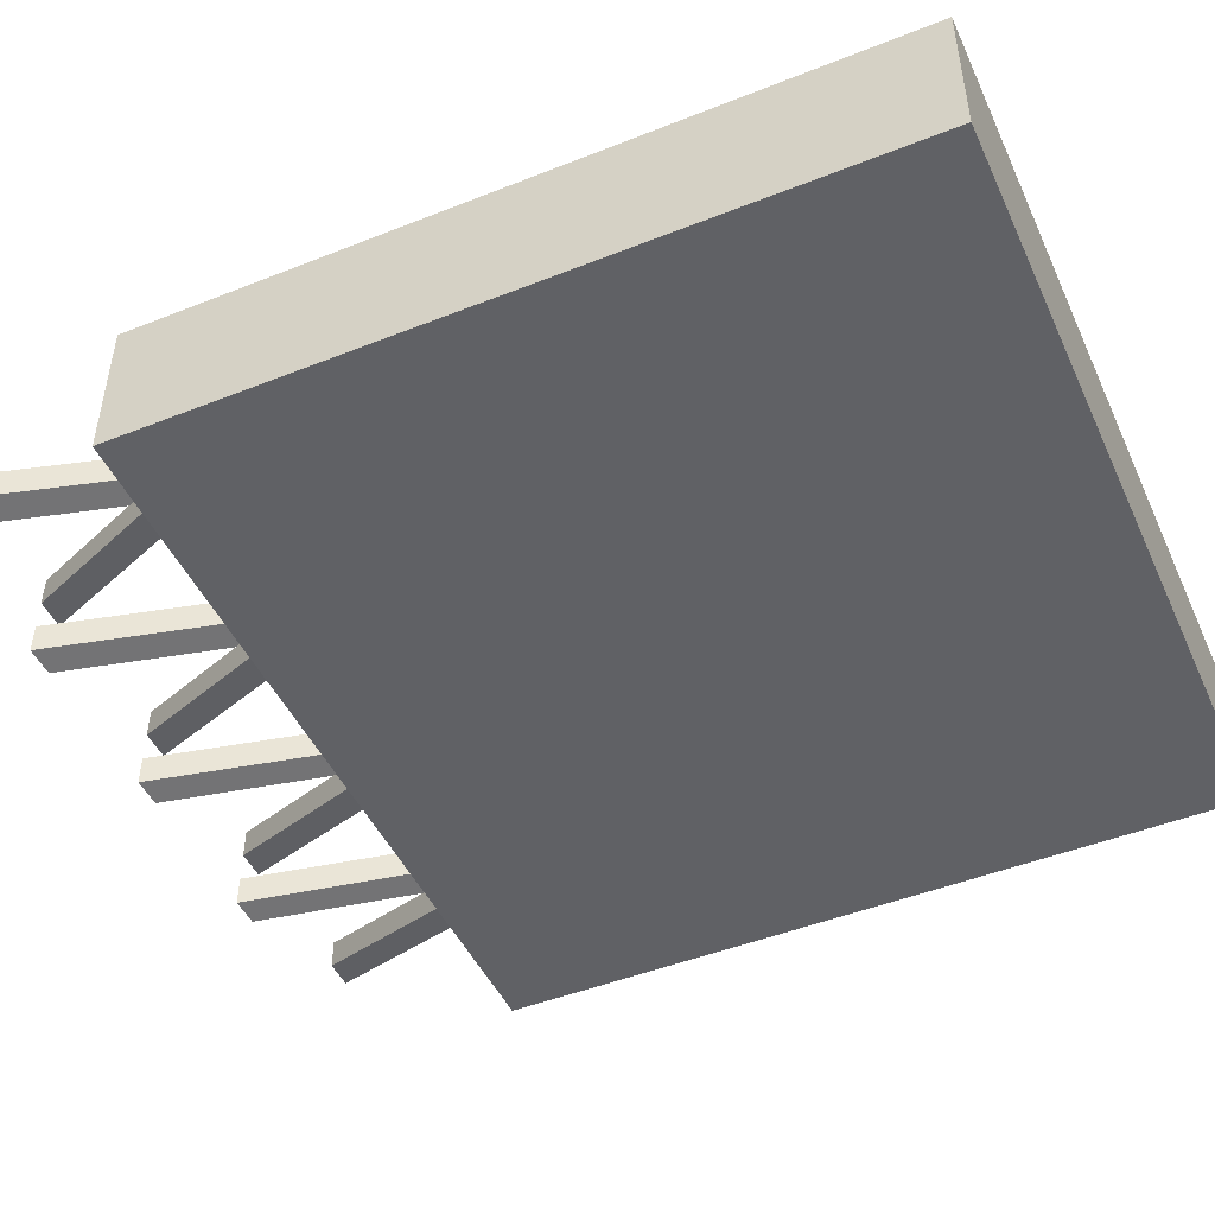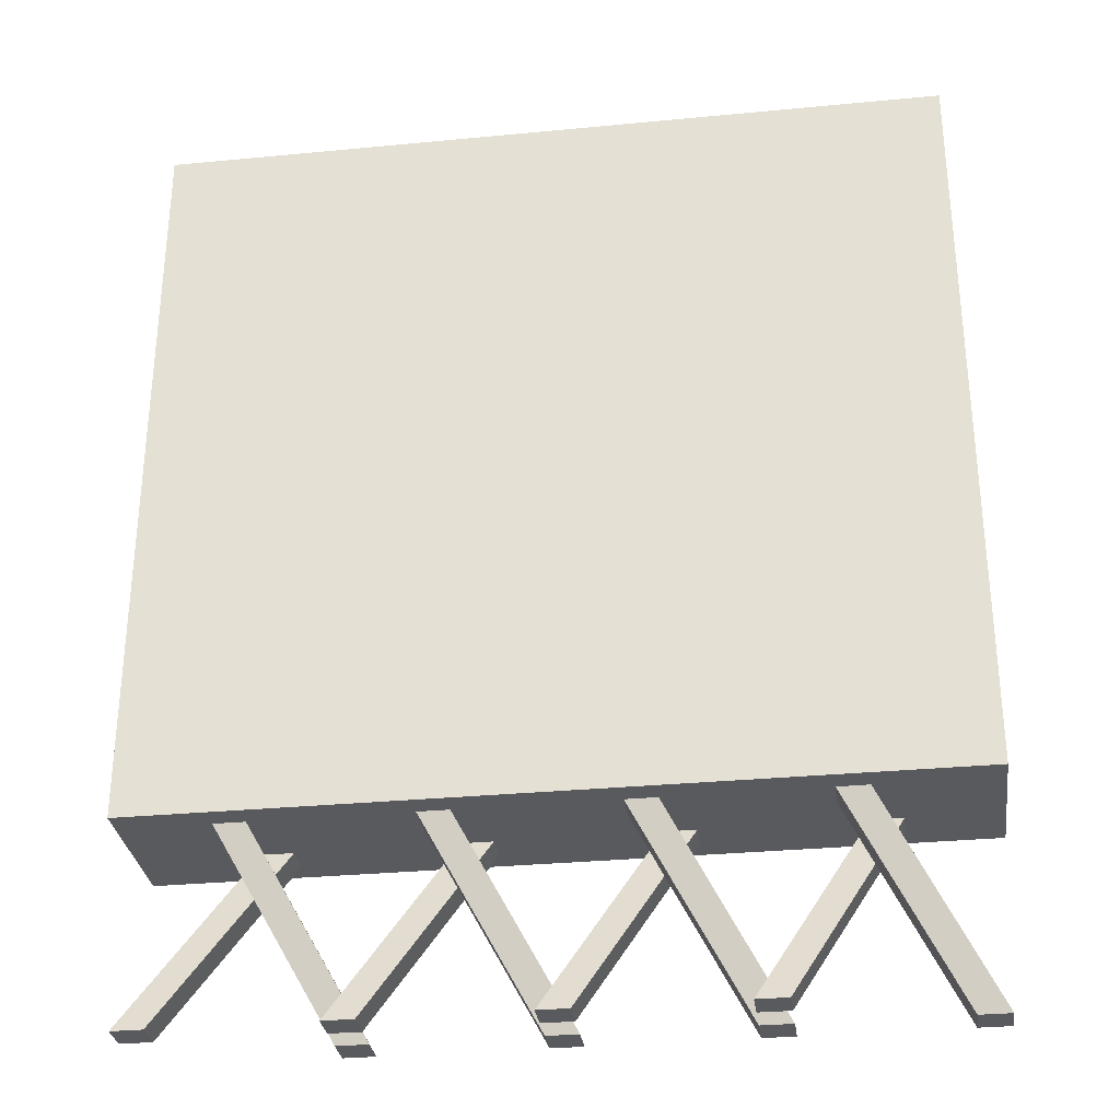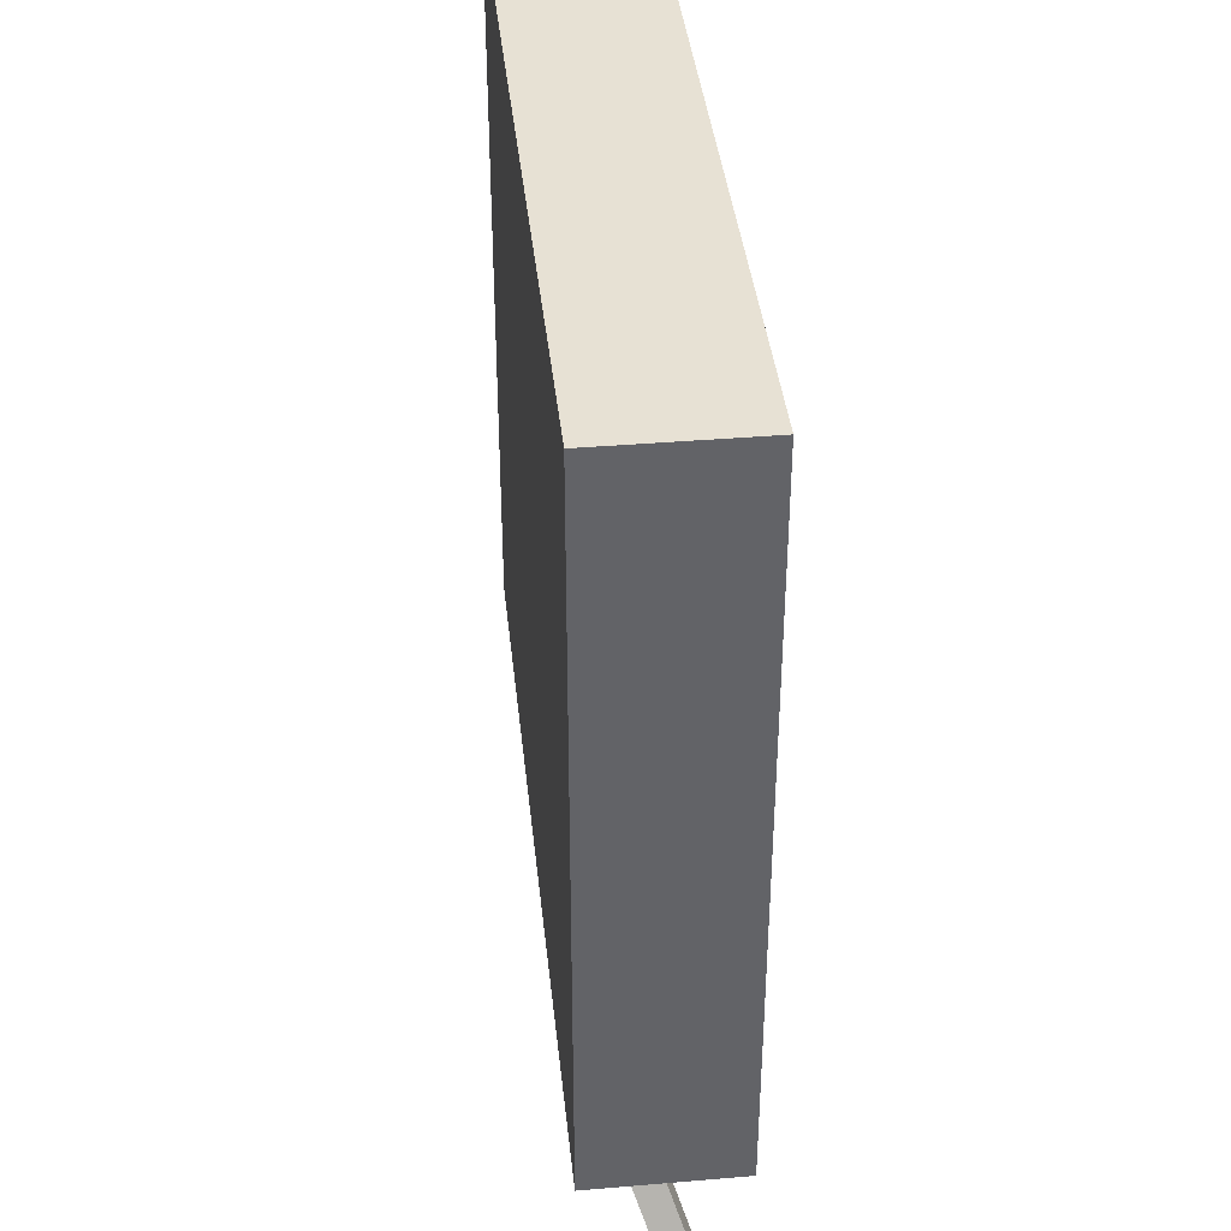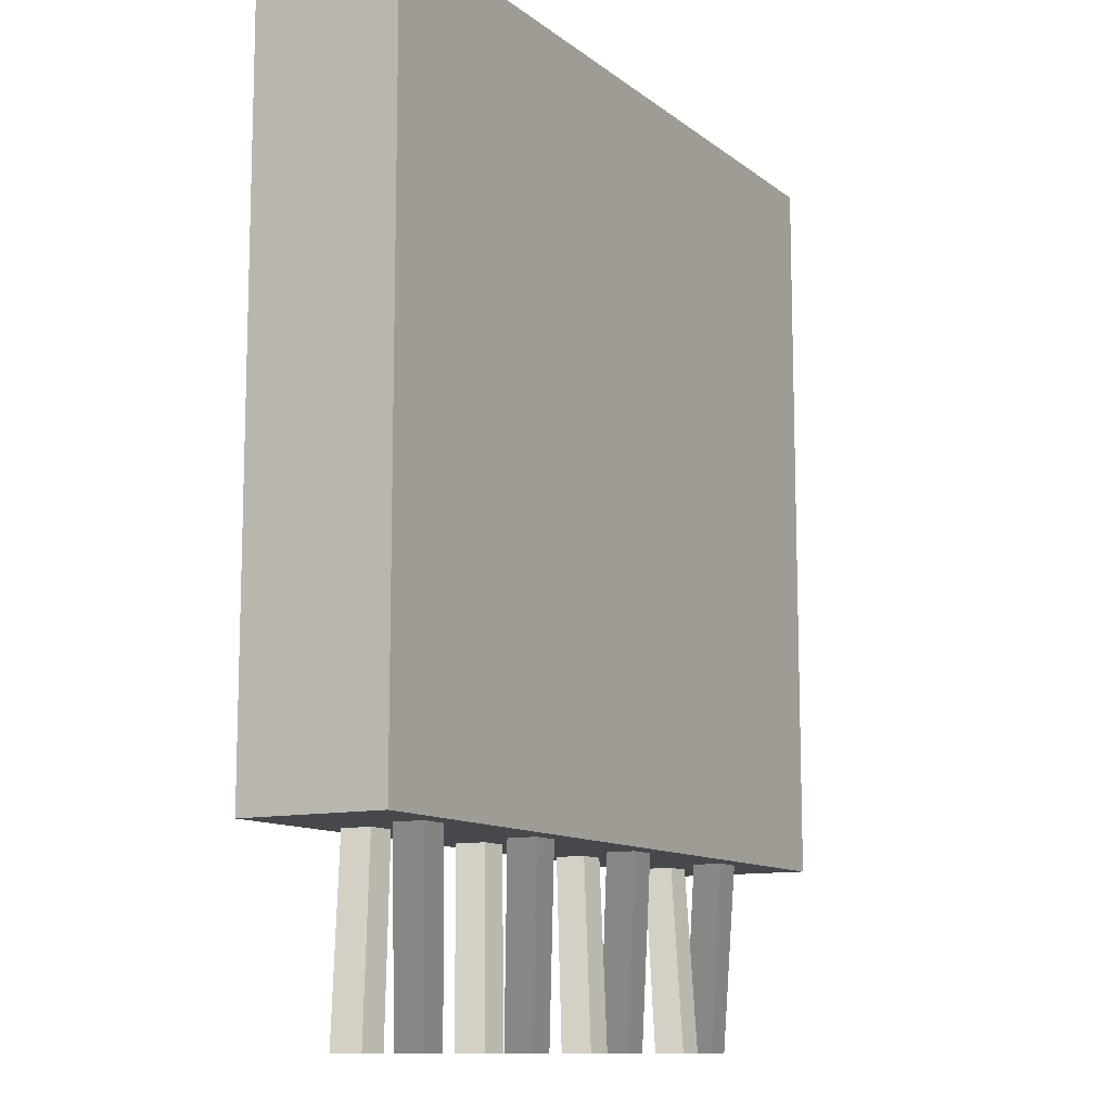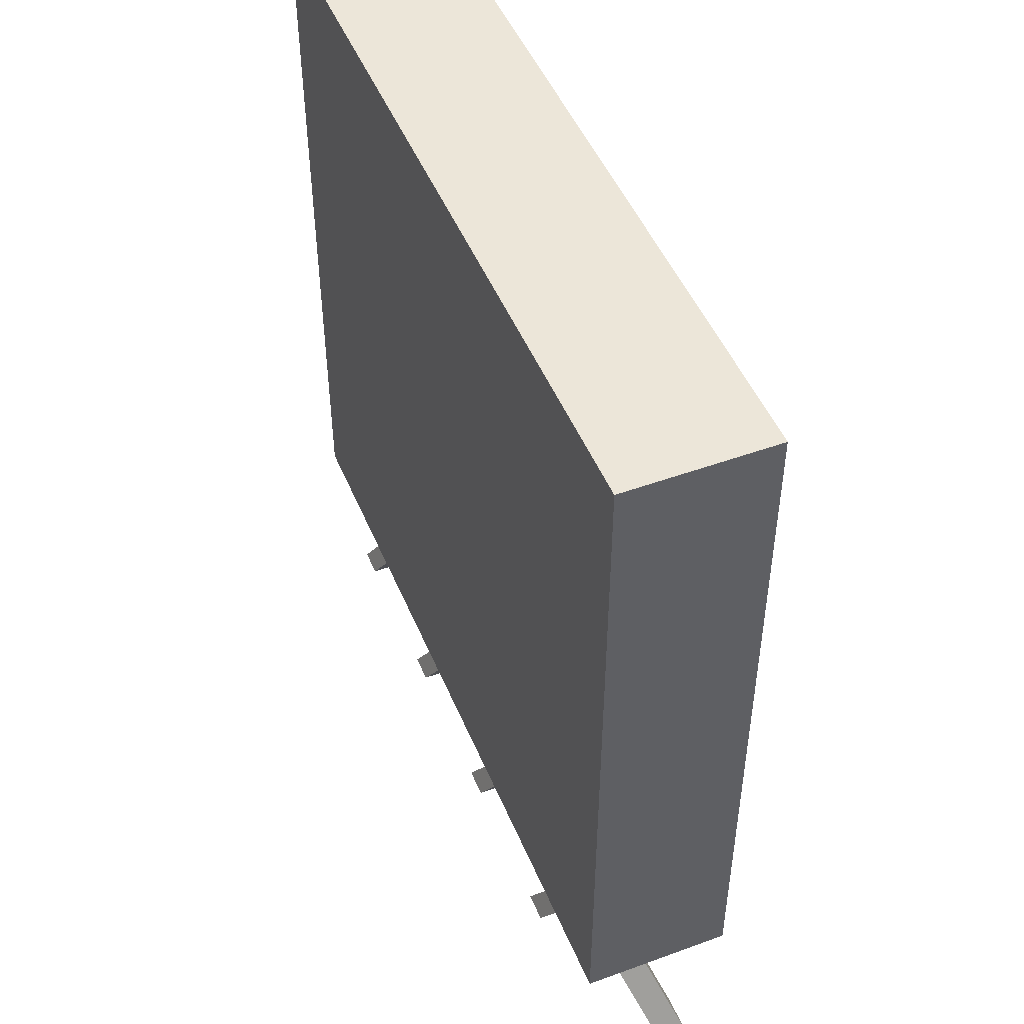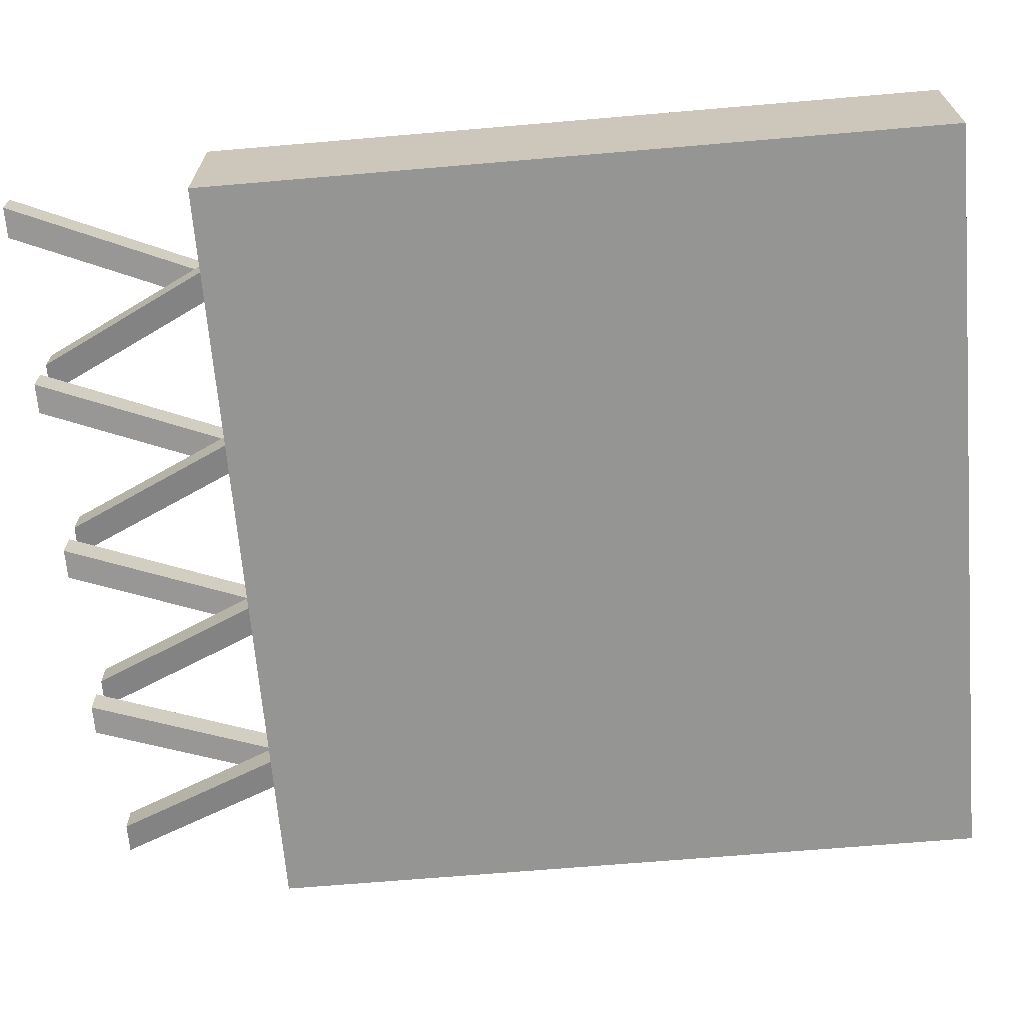
<metadata>
{"format":"obj","ext":"obj","renderer":"f3d","projection":"perspective","resolution":1024,"background":"white","views":[{"elev":-47.4,"azim":114.1,"up":"+Z"},{"elev":-31.2,"azim":-172.2,"up":"+Y"},{"elev":39.4,"azim":-96.0,"up":"+Y"},{"elev":-11.3,"azim":-60.1,"up":"+Y"},{"elev":48.7,"azim":-112.1,"up":"+Y"},{"elev":-67.4,"azim":94.9,"up":"+Z"}]}
</metadata>
<code>
o Cube
v 25.69 60.85 -4.871
v 25.69 12.15 -4.871
v 25.69 60.85 4.871
v 25.69 12.15 4.871
v -25.69 60.85 -4.871
v -25.69 12.15 -4.871
v -25.69 60.85 4.871
v -25.69 12.15 4.871
v -1 -0.1087 3
v 7 14.11 -2
v -1 -0.1087 1
v 7 14.11 -4
v 1 -0.1087 3
v 9 14.11 -2
v 1 -0.1087 1
v 9 14.11 -4
v 11 -0.1087 3
v 19 14.11 -2
v 11 -0.1087 1
v 19 14.11 -4
v 13 -0.1087 3
v 21 14.11 -2
v 13 -0.1087 1
v 21 14.11 -4
v -13 -0.1087 3
v -5 14.11 -2
v -13 -0.1087 1
v -5 14.11 -4
v -11 -0.1087 3
v -3 14.11 -2
v -11 -0.1087 1
v -3 14.11 -4
v -25 -0.1087 3
v -17 14.11 -2
v -25 -0.1087 1
v -17 14.11 -4
v -23 -0.1087 3
v -15 14.11 -2
v -23 -0.1087 1
v -15 14.11 -4
v -11 -0.1087 -3
v -19 14.11 2
v -11 -0.1087 -1
v -19 14.11 4
v -13 -0.1087 -3
v -21 14.11 2
v -13 -0.1087 -1
v -21 14.11 4
v 1 -0.1087 -3
v -7 14.11 2
v 1 -0.1087 -1
v -7 14.11 4
v -1 -0.1087 -3
v -9 14.11 2
v -1 -0.1087 -1
v -9 14.11 4
v 13 -0.1087 -3
v 5 14.11 2
v 13 -0.1087 -1
v 5 14.11 4
v 11 -0.1087 -3
v 3 14.11 2
v 11 -0.1087 -1
v 3 14.11 4
v 25 -0.1087 -3
v 17 14.11 2
v 25 -0.1087 -1
v 17 14.11 4
v 23 -0.1087 -3
v 15 14.11 2
v 23 -0.1087 -1
v 15 14.11 4
f 1 5 7 3
f 4 3 7 8
f 8 7 5 6
f 6 2 4 8
f 2 1 3 4
f 6 5 1 2
f 9 10 12 11
f 11 12 16 15
f 15 16 14 13
f 13 14 10 9
f 11 15 13 9
f 16 12 10 14
f 17 18 20 19
f 19 20 24 23
f 23 24 22 21
f 21 22 18 17
f 19 23 21 17
f 24 20 18 22
f 25 26 28 27
f 27 28 32 31
f 31 32 30 29
f 29 30 26 25
f 27 31 29 25
f 32 28 26 30
f 33 34 36 35
f 35 36 40 39
f 39 40 38 37
f 37 38 34 33
f 35 39 37 33
f 40 36 34 38
f 41 42 44 43
f 43 44 48 47
f 47 48 46 45
f 45 46 42 41
f 43 47 45 41
f 48 44 42 46
f 49 50 52 51
f 51 52 56 55
f 55 56 54 53
f 53 54 50 49
f 51 55 53 49
f 56 52 50 54
f 57 58 60 59
f 59 60 64 63
f 63 64 62 61
f 61 62 58 57
f 59 63 61 57
f 64 60 58 62
f 65 66 68 67
f 67 68 72 71
f 71 72 70 69
f 69 70 66 65
f 67 71 69 65
f 72 68 66 70

</code>
